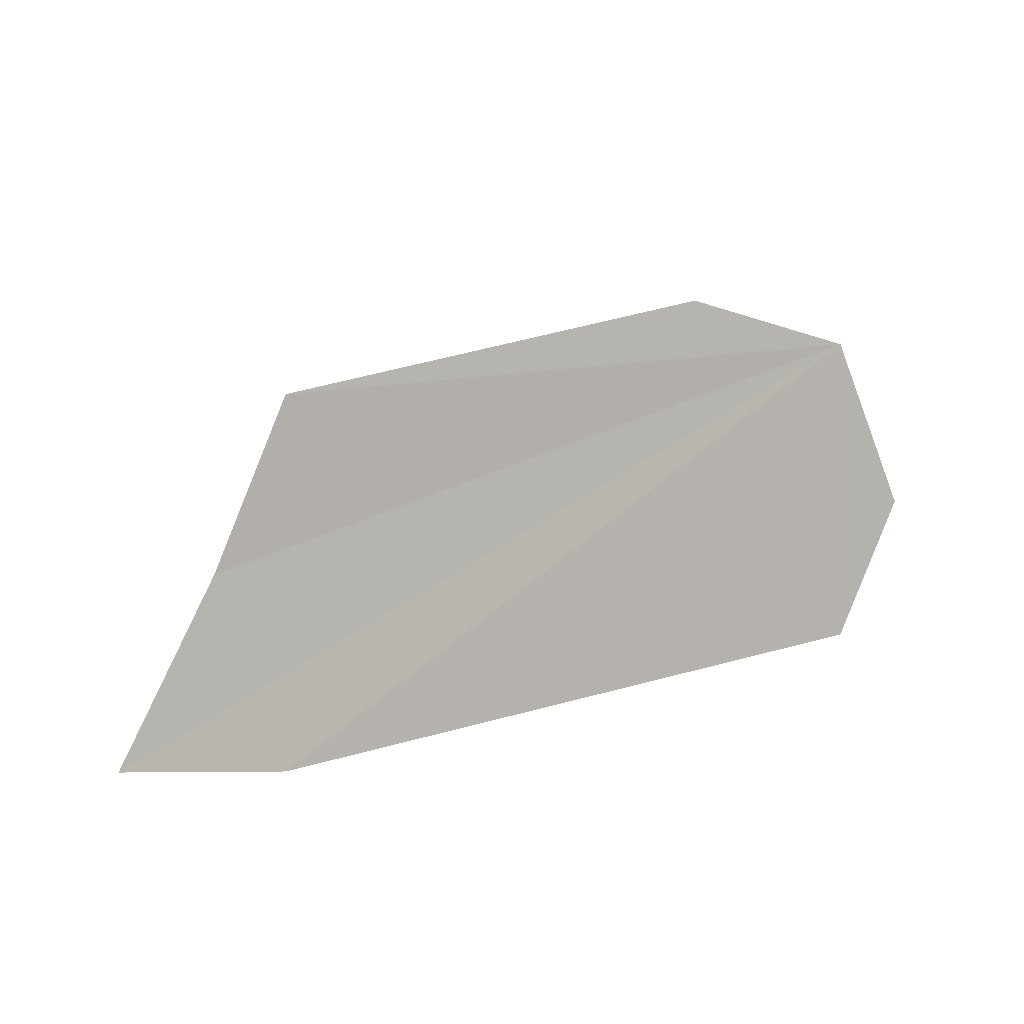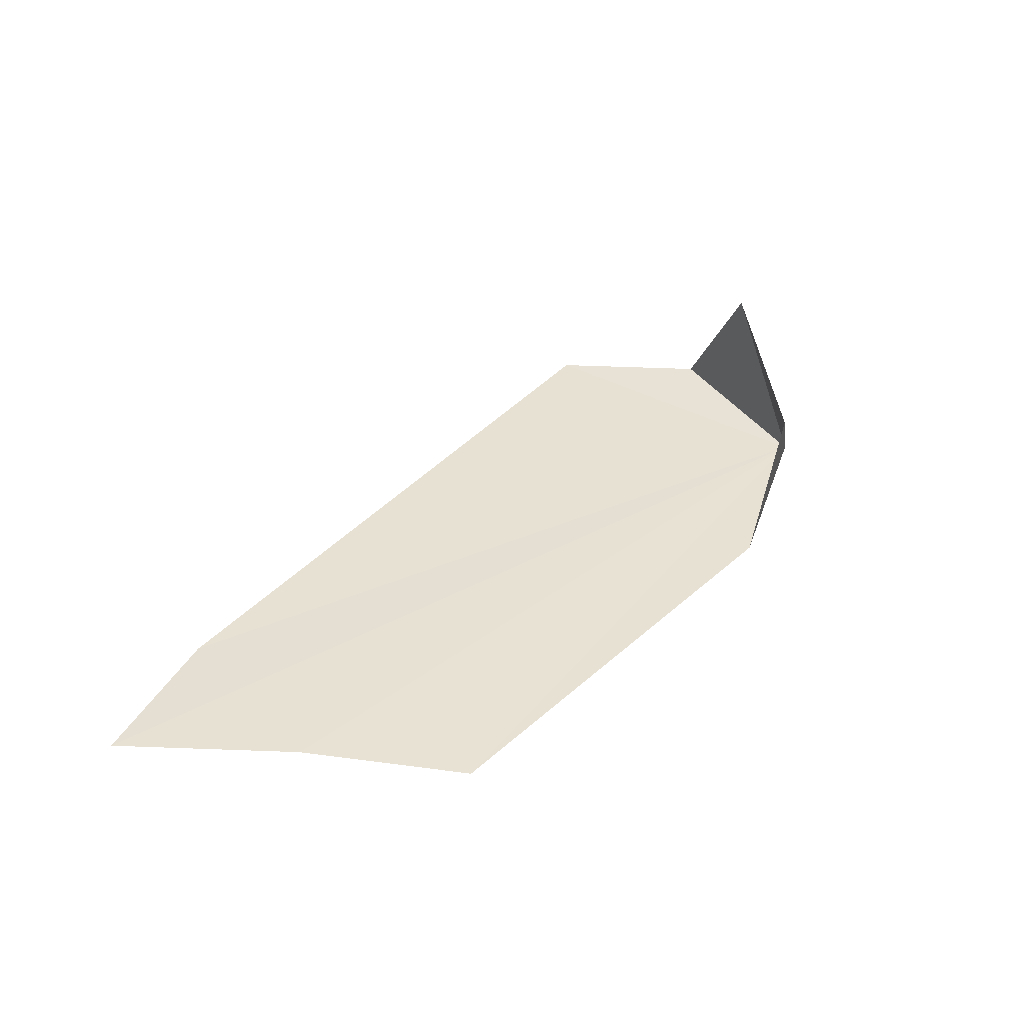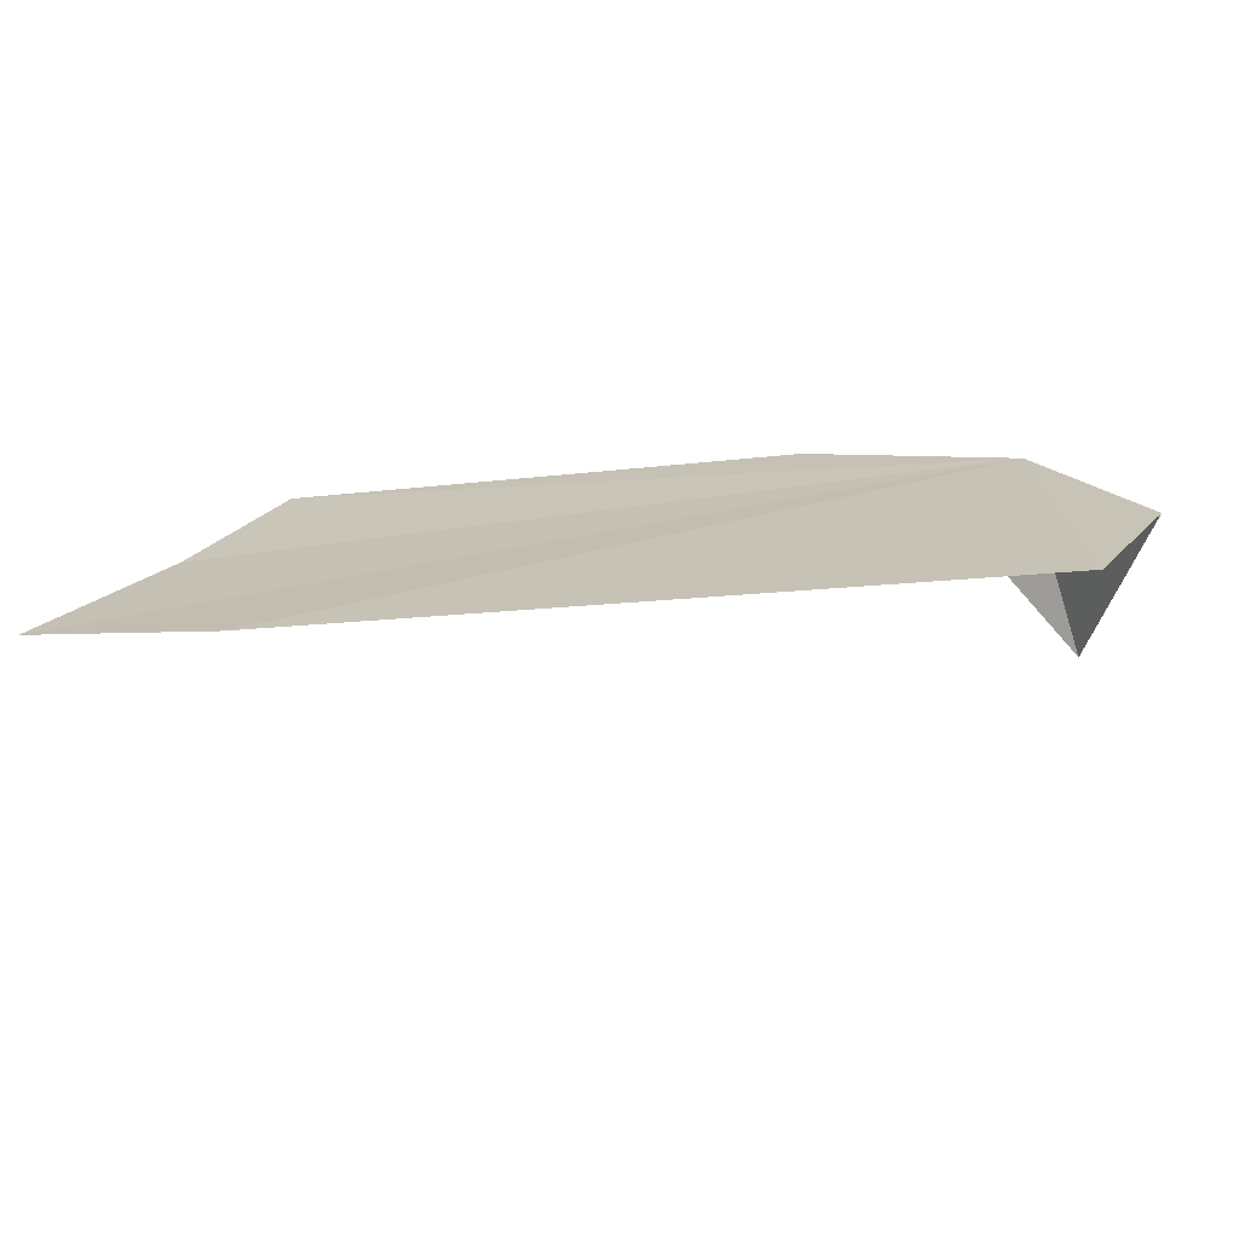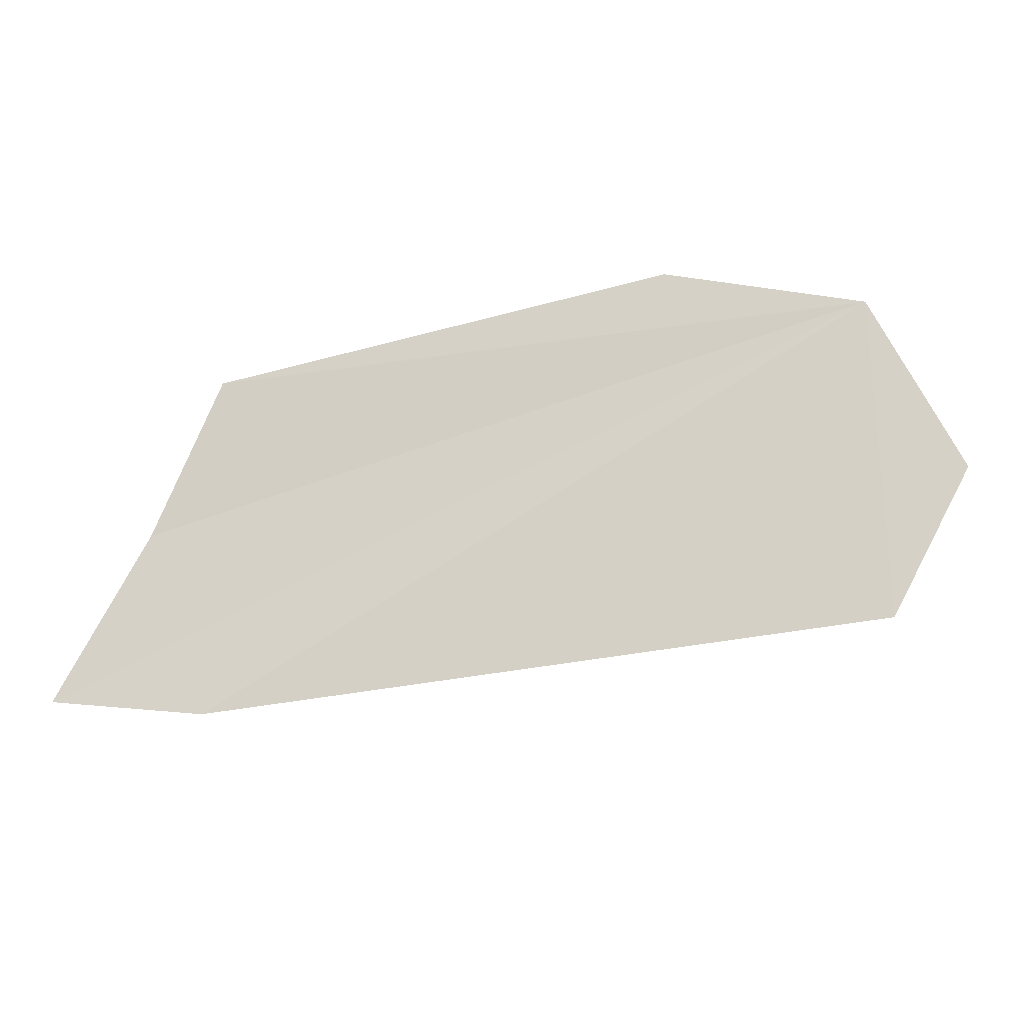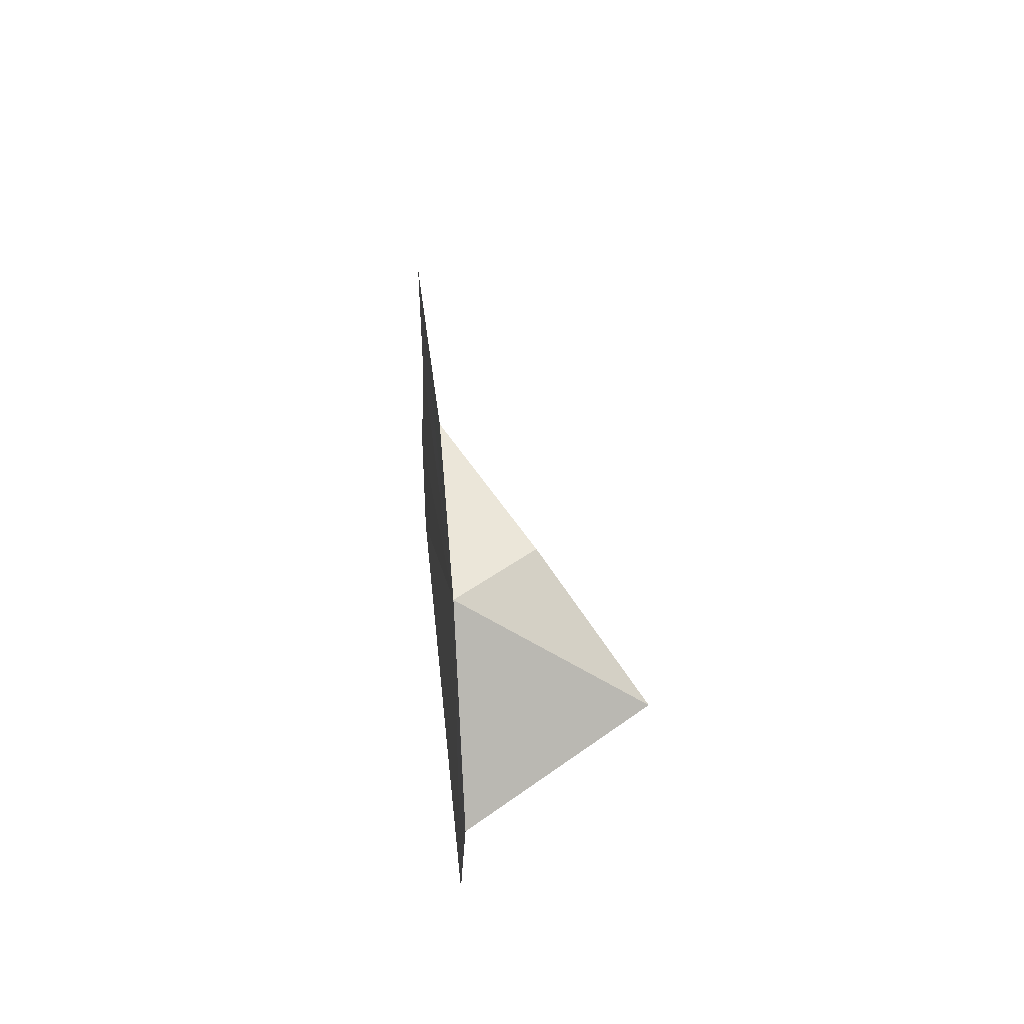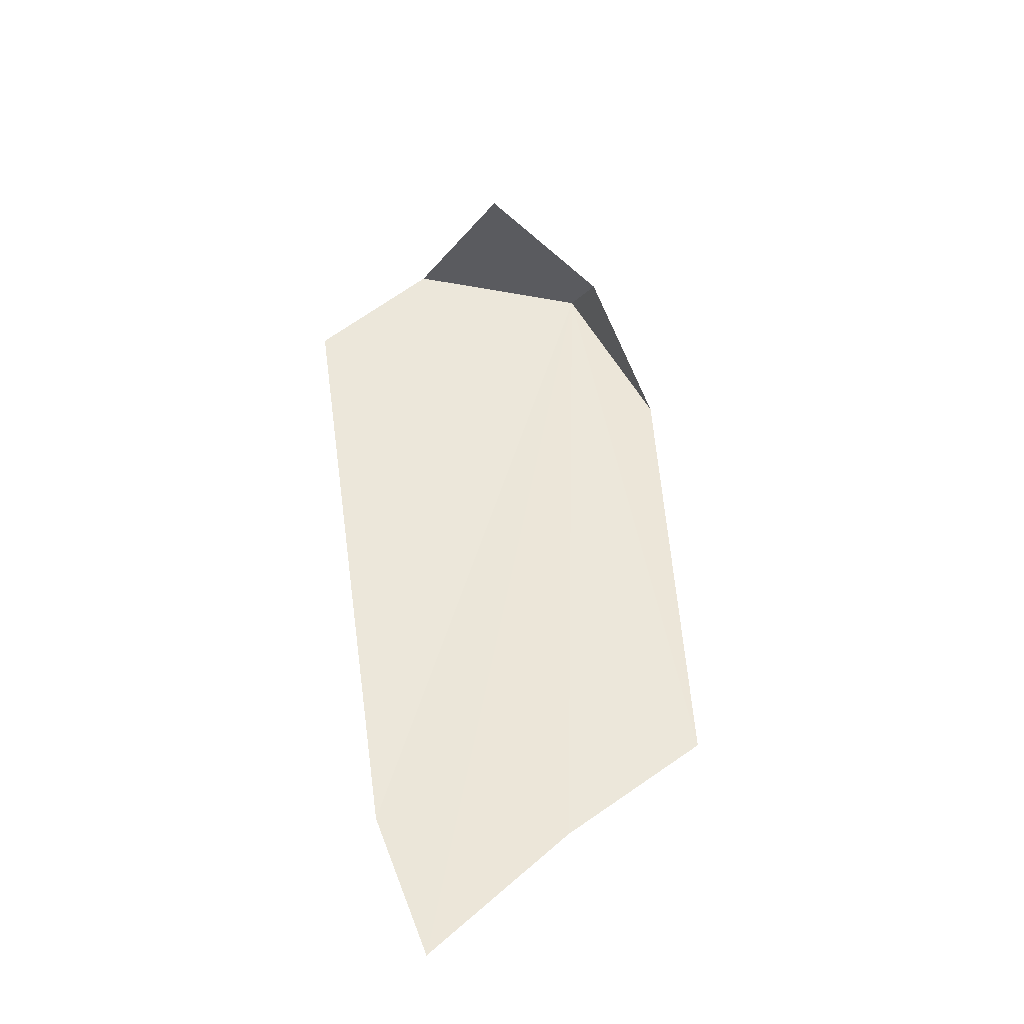
<metadata>
{"format":"obj","ext":"obj","renderer":"f3d","projection":"perspective","resolution":1024,"background":"white","views":[{"elev":6.6,"azim":148.3,"up":"+Y"},{"elev":39.4,"azim":122.0,"up":"+Z"},{"elev":-70.5,"azim":-177.6,"up":"+Y"},{"elev":-18.0,"azim":-168.9,"up":"+Y"},{"elev":34.3,"azim":-94.9,"up":"+Y"},{"elev":52.7,"azim":76.4,"up":"+Z"}]}
</metadata>
<code>
v -0.002949 0.2023 -0.1711
v 0.113 0.151 -0.1706
v 0.09048 0.1482 -0.1712
v -0.01506 0.1775 -0.1709
v -0.004195 0.1573 -0.171
v 0.02476 0.209 -0.1711
v 0.0898 0.1973 -0.1712
v 0.09975 0.1747 -0.1705
v 0.003592 0.2043 -0.1609
v -0.008095 0.1893 -0.1487
f 1 2 3
f 1 5 4
f 1 8 2
f 1 7 8
f 1 10 9
f 1 4 10
f 1 9 6
f 1 3 5
f 1 6 7

</code>
